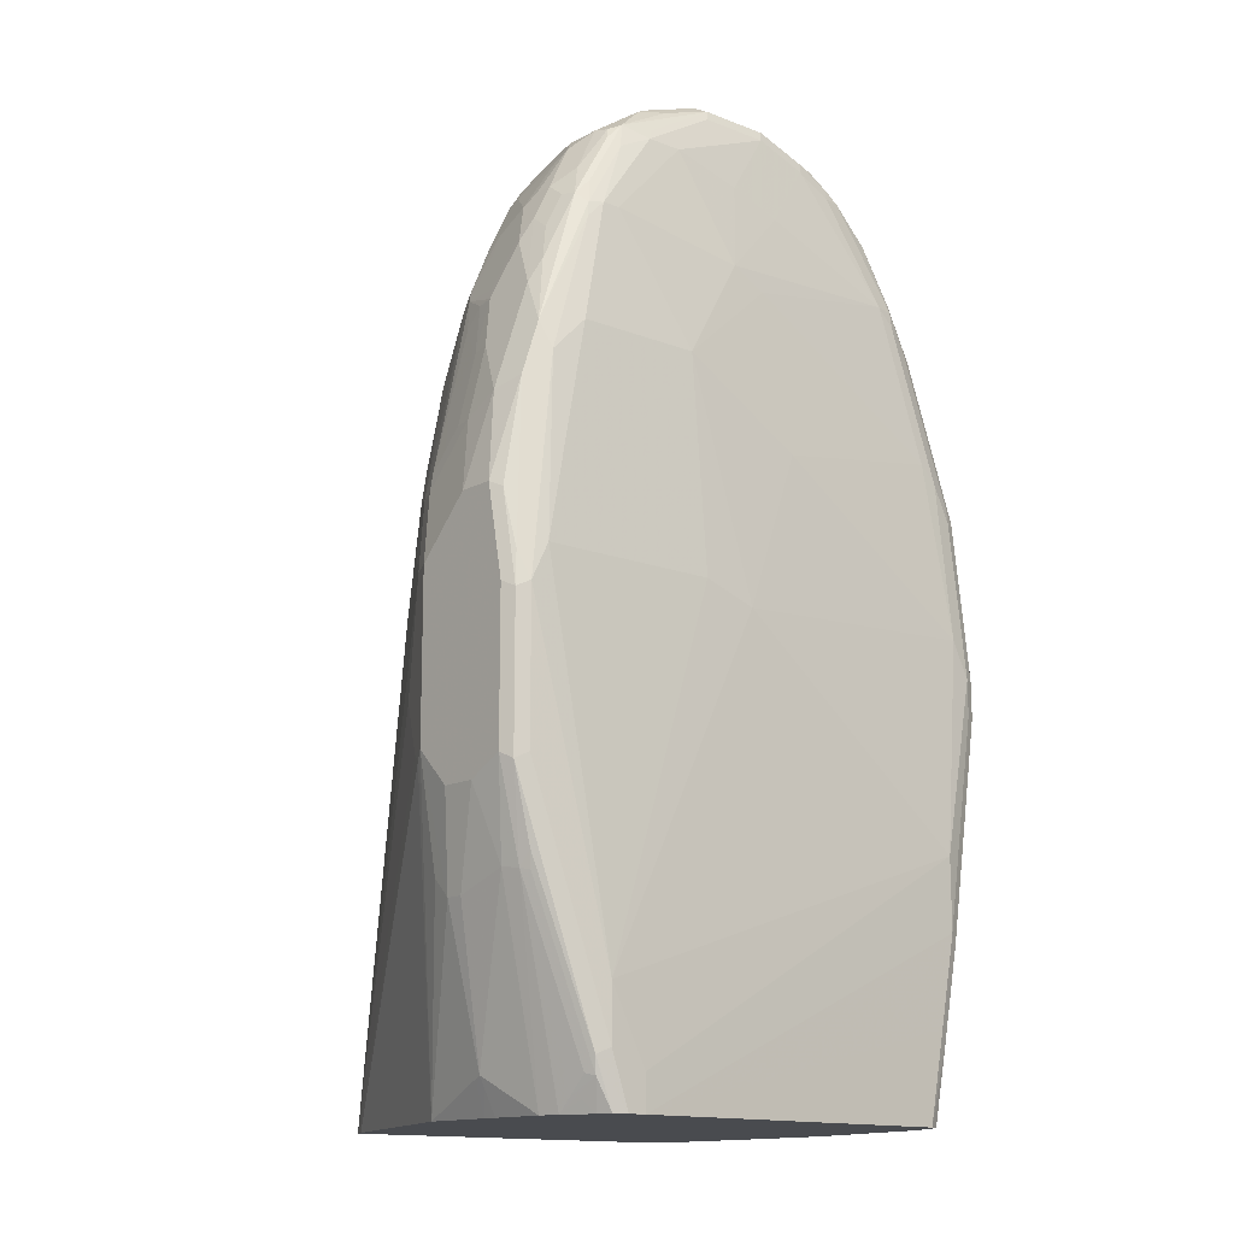
<metadata>
{"format":"obj","ext":"obj","renderer":"f3d","projection":"perspective","resolution":1024,"background":"white","views":[{"elev":-14.1,"azim":-40.7,"up":"+Z"}]}
</metadata>
<code>
v -0.3165 -0.4467 0.3909
v -0.3102 -0.4592 0.3847
v -0.2885 -0.456 0.4933
v -0.2978 -0.4281 0.484
v -0.3165 -0.4095 0.3909
v -0.3165 -0.4654 0.2979
v -0.3102 -0.4778 0.2917
v -0.3071 -0.4747 0.3259
v -0.2606 -0.4654 0.5212
v -0.2699 -0.456 0.5491
v -0.2792 -0.3909 0.5398
v -0.2978 -0.3909 0.4653
v -0.2606 -0.4281 0.5956
v -0.2606 -0.3723 0.5956
v -0.3165 -0.3723 0.3538
v -0.3165 -0.4654 0.149
v -0.3102 -0.4778 0.1427
v -0.2978 -0.484 0.2979
v -0.242 -0.4654 0.5398
v -0.2047 -0.4467 0.6702
v -0.2792 -0.484 0.3351
v -0.2016 -0.4437 0.6857
v -0.2109 -0.4344 0.695
v -0.2296 -0.4344 0.6577
v -0.2482 -0.4344 0.6205
v -0.2746 -0.37 0.5398
v -0.2932 -0.37 0.4653
v -0.2932 -0.3513 0.4468
v -0.2978 -0.3723 0.4468
v -0.2296 -0.3971 0.6763
v -0.242 -0.3909 0.6515
v -0.2544 -0.3661 0.6081
v -0.242 -0.3164 0.6143
v -0.2559 -0.3513 0.5956
v -0.3165 -0.3537 0.3351
v -0.2978 -0.3351 0.4095
v -0.3165 -0.4281 0.1304
v -0.2978 -0.4467 0.05593
v -0.2932 -0.4654 0.05357
v -0.2978 -0.484 0.149
v -0.2916 -0.4778 0.0683
v -0.2358 -0.4964 -0.09923
v -0.2234 -0.5026 -0.09304
v -0.2234 -0.5026 -0.03716
v -0.2234 -0.4654 0.5584
v -0.1861 -0.4467 0.6887
v -0.09307 -0.484 0.3351
v -0.1489 -0.4281 0.7632
v -0.1924 -0.4344 0.7136
v -0.1396 -0.4189 0.7911
v -0.1582 -0.4189 0.7725
v -0.152 -0.4126 0.7849
v -0.1924 -0.4157 0.7322
v -0.2141 -0.4189 0.698
v -0.2326 -0.4189 0.6608
v -0.2746 -0.3327 0.5026
v -0.2559 -0.3327 0.5771
v -0.2932 -0.3327 0.4281
v -0.2234 -0.3909 0.6887
v -0.2358 -0.3847 0.664
v -0.2109 -0.3971 0.7136
v -0.2234 -0.3351 0.6702
v -0.2358 -0.3103 0.6266
v -0.2296 -0.2916 0.6143
v -0.2916 -0.3226 0.4095
v -0.2854 -0.3103 0.4095
v -0.304 -0.3289 0.3351
v -0.2854 -0.2916 0.2235
v -0.3165 -0.3537 0.1676
v -0.3165 -0.3909 0.1304
v -0.2978 -0.3909 0.03727
v -0.2606 -0.3723 -0.1116
v -0.242 -0.4302 -0.1469
v -0.2885 -0.4747 0.05121
v -0.2373 -0.4512 -0.1469
v -0.2373 -0.4654 -0.1326
v -0.2373 -0.484 -0.114
v -0.2326 -0.4933 -0.1163
v -0.2171 -0.4964 -0.1469
v -0.2068 -0.5016 -0.1469
v -0.2047 -0.5026 -0.1469
v -0.1861 -0.5026 -0.1116
v 0.2233 -0.484 0.1117
v -0.03721 -0.484 0.3165
v -0.09307 -0.4654 0.5584
v -0.1675 -0.4467 0.6887
v -0.1117 -0.4281 0.7818
v -0.1055 -0.4219 0.7943
v -0.01237 -0.4033 0.85
v -0.06824 -0.4033 0.8315
v -0.09927 -0.3971 0.8253
v -0.1551 -0.3971 0.788
v -0.1737 -0.3785 0.7694
v -0.2234 -0.3723 0.6887
v -0.2109 -0.3785 0.7136
v -0.2171 -0.3661 0.7012
v -0.2171 -0.3289 0.6825
v -0.2187 -0.3141 0.6702
v -0.2141 -0.3118 0.6795
v -0.2326 -0.3025 0.6236
v -0.1768 -0.2374 0.6608
v -0.1737 -0.2172 0.6329
v -0.1924 -0.2358 0.6143
v -0.2109 -0.2358 0.5584
v -0.2296 -0.2358 0.4653
v -0.2482 -0.2544 0.4281
v -0.2668 -0.273 0.3723
v -0.2482 -0.2358 0.3165
v -0.1388 -0.01798 -0.1469
v -0.304 -0.3289 0.1676
v -0.3118 -0.3444 0.1582
v -0.242 -0.2792 -0.1469
v -0.2978 -0.3537 0.05593
v -0.2978 -0.3723 0.03727
v -0.2559 -0.363 -0.1209
v -0.2544 -0.3723 -0.1241
v -0.243 -0.3723 -0.1469
v -0.2238 -0.484 -0.1469
v -0.2326 -0.4747 -0.1349
v -0.1861 -0.5026 -0.1469
v 0.2233 -0.484 0.03727
v 0.2792 -0.4654 0.2979
v 0.2606 -0.4654 0.3351
v 0.03718 -0.4654 0.484
v 0.01859 -0.4467 0.6515
v -0.01857 -0.4467 0.6702
v -0.07443 -0.4281 0.7818
v -0.01857 -0.4095 0.8377
v -0.02789 -0.4002 0.847
v 0.06201 -0.4033 0.85
v -0.01857 -0.3909 0.8563
v -0.07443 -0.3909 0.8377
v -0.09927 -0.3599 0.8253
v -0.1551 -0.3599 0.788
v -0.1613 -0.3475 0.7756
v -0.1551 -0.304 0.7694
v -0.1799 -0.3103 0.7384
v -0.1799 -0.3661 0.757
v -0.2141 -0.349 0.698
v -0.1768 -0.2932 0.7353
v -0.1396 -0.2187 0.7167
v -0.1365 -0.1986 0.6887
v -0.121 -0.07913 0.363
v -0.1365 -0.08691 0.3351
v -0.1551 -0.1055 0.2979
v -0.1303 -0.01798 -0.09363
v 0.2264 -0.01798 -0.1469
v -0.1429 -0.02595 -0.1469
v -0.1178 -0.06826 0.3351
v -0.1484 -0.037 -0.1469
v -0.2427 -0.3372 -0.1469
v -0.243 -0.3568 -0.1469
v 0.1861 -0.484 -0.1469
v 0.2048 -0.484 -0.05582
v 0.2327 -0.4793 0.02794
v 0.2792 -0.4654 0.2607
v 0.2885 -0.4607 0.2513
v 0.2916 -0.4592 0.2979
v 0.2792 -0.4467 0.4653
v 0.2606 -0.4467 0.5026
v 0.242 -0.4467 0.5212
v 0.2048 -0.4281 0.6887
v 0.05582 -0.4281 0.7446
v -4.738e-05 -0.4281 0.7632
v 0.05582 -0.4095 0.8377
v 0.07909 -0.4002 0.847
v 0.09923 -0.3847 0.85
v 0.09304 -0.3723 0.8563
v 0.05582 -0.3909 0.8563
v 0.1179 -0.4033 0.8315
v -0.01857 -0.3351 0.8563
v -0.07443 -0.3537 0.8377
v -0.08682 -0.3475 0.8315
v -0.1055 -0.3103 0.8128
v -0.1427 -0.3475 0.7943
v -0.1241 -0.2916 0.7943
v -0.1365 -0.304 0.788
v -0.1613 -0.2916 0.757
v -0.121 -0.2746 0.7911
v -0.121 -0.2187 0.7539
v -0.121 -0.2001 0.7167
v -0.121 -0.1909 0.698
v -0.1117 -0.06751 0.3538
v -0.1117 -0.01798 0.01871
v -0.1178 -0.04967 0.2048
v -0.09927 -0.03107 0.1862
v 0.242 -0.01807 -0.1469
v 0.242 -0.01798 -0.1309
v -0.09307 -0.03026 0.2048
v 0.1971 -0.4785 -0.1469
v 0.214 -0.4793 -0.06515
v 0.2358 -0.4778 0.03727
v 0.2916 -0.4592 0.2607
v 0.2979 -0.4467 0.2979
v 0.2932 -0.456 0.3072
v 0.2932 -0.4374 0.4746
v 0.2916 -0.4405 0.4653
v 0.2816 -0.4421 0.484
v 0.242 -0.4281 0.6329
v 0.2233 -0.4281 0.6702
v 0.2257 -0.4235 0.6887
v 0.1489 -0.4095 0.8005
v 0.1117 -0.4095 0.819
v 0.135 -0.4002 0.8283
v 0.1326 -0.3909 0.8331
v 0.1024 -0.363 0.8516
v 0.07446 -0.3351 0.8563
v 0.1551 -0.3723 0.8253
v 0.1396 -0.3444 0.8331
v 0.1551 -0.4033 0.8128
v 0.01859 -0.3164 0.8563
v -0.03721 -0.2792 0.8377
v -0.0496 -0.273 0.8315
v -0.06824 -0.3103 0.8315
v -0.08682 -0.273 0.8128
v -0.1023 -0.2932 0.8098
v -0.1023 -0.2187 0.7725
v -0.08375 -0.2001 0.7725
v -0.08375 -0.1909 0.7539
v -0.1023 -0.06053 0.3444
v -0.08375 -0.02329 0.1956
v -0.107 -0.01798 0.03894
v 0.2606 -0.07448 -0.1469
v 0.242 -0.01798 -0.05641
v 0.1985 -0.4778 -0.1469
v 0.2172 -0.4778 -0.05582
v 0.273 -0.4592 0.1676
v 0.2979 -0.4467 0.2607
v 0.2932 -0.4491 0.242
v 0.2979 -0.4281 0.4653
v 0.2746 -0.4189 0.5677
v 0.2559 -0.4189 0.6422
v 0.2443 -0.4235 0.6515
v 0.228 -0.4189 0.698
v 0.2071 -0.4049 0.7632
v 0.1698 -0.4049 0.8005
v 0.1629 -0.4002 0.8098
v 0.1737 -0.3909 0.8066
v 0.08372 -0.3258 0.8516
v 0.121 -0.3071 0.8331
v 0.1024 -0.2699 0.8331
v 0.03718 -0.3164 0.8563
v 0.09304 -0.2792 0.8377
v 0.1551 -0.3537 0.8253
v 0.211 -0.3909 0.7694
v 0.1489 -0.3351 0.826
v 0.1582 -0.3071 0.8144
v 0.02791 -0.2141 0.8144
v -0.03721 -0.2668 0.8315
v -0.03721 -0.2544 0.8253
v -0.04653 -0.2652 0.8283
v -0.04653 -0.2001 0.7911
v -0.06511 -0.1909 0.7725
v -0.02789 -0.1722 0.7539
v -0.06511 -0.1722 0.7167
v -0.08375 -0.06053 0.363
v -0.07443 -0.05588 0.3538
v -0.09307 -0.05588 0.3351
v -0.0609 -0.01798 0.2099
v -0.06427 -0.01798 0.2048
v -0.07317 -0.01798 0.1862
v 0.2606 -0.2606 -0.1469
v 0.2606 -0.07448 -0.1116
v 0.2792 -0.1862 0.09314
v 0.2979 -0.3351 0.1862
v 0.2792 -0.1862 0.242
v 0.2232 -0.01798 0.05534
v 0.2358 -0.09929 0.2855
v 0.273 -0.1924 0.3227
v 0.2792 -0.2048 0.3165
v 0.2048 -0.4654 -0.1469
v 0.2187 -0.4677 -0.07438
v 0.2746 -0.4491 0.149
v 0.2792 -0.4467 0.1676
v 0.2233 -0.4281 -0.1469
v 0.2601 -0.2629 -0.1469
v 0.2979 -0.4281 0.242
v 0.2979 -0.4095 0.484
v 0.2746 -0.4002 0.5864
v 0.2606 -0.4095 0.6329
v 0.2187 -0.4002 0.7539
v 0.1396 -0.2699 0.8144
v 0.121 -0.2141 0.7865
v 0.1024 -0.2141 0.7957
v 0.06514 -0.1955 0.7957
v 0.03718 -0.2048 0.8074
v 0.1737 -0.3164 0.8066
v 0.2233 -0.3909 0.7446
v 0.2172 -0.3164 0.7384
v 0.211 -0.3164 0.7508
v 0.1923 -0.3351 0.788
v -0.01857 -0.1924 0.7943
v -0.03721 -0.2025 0.7957
v -0.02789 -0.1909 0.7911
v -0.03721 -0.1792 0.7632
v 0.07446 -0.1676 0.7446
v -0.01857 -0.1676 0.7446
v 0.05582 -0.1924 0.7943
v 0.1489 -0.01864 0.242
v -4.738e-05 -0.01798 0.2232
v -0.005159 -0.01798 0.2222
v -0.02007 -0.01798 0.2191
v -0.04557 -0.01798 0.2138
v 0.2979 -0.3164 0.3165
v 0.2979 -0.3164 0.4281
v 0.223 -0.01798 0.05622
v 0.2295 -0.08691 0.273
v 0.2358 -0.1924 0.5274
v 0.2544 -0.2296 0.5274
v 0.2606 -0.242 0.5212
v 0.2227 -0.4295 -0.1469
v 0.2792 -0.3909 0.5771
v 0.2979 -0.3723 0.484
v 0.242 -0.3909 0.6887
v 0.1551 -0.2792 0.8066
v 0.1489 -0.2652 0.8027
v 0.09304 -0.1986 0.788
v 0.1582 -0.2327 0.7679
v 0.1582 -0.1955 0.7306
v 0.121 -0.1955 0.7679
v 0.07446 -0.18 0.7694
v 0.1923 -0.2978 0.7694
v 0.1737 -0.2792 0.788
v 0.2233 -0.3164 0.7259
v 0.242 -0.3351 0.6887
v 0.2187 -0.2978 0.7283
v 0.214 -0.2885 0.7306
v 0.1954 -0.2699 0.7492
v 0.09304 -0.1722 0.7469
v 0.1675 -0.02329 0.2444
v 0.1675 -0.01798 0.2206
v 0.1279 -0.01798 0.2315
v 0.1117 -0.01798 0.2324
v 0.1033 -0.01798 0.2324
v 0.2792 -0.3164 0.5398
v 0.2979 -0.3351 0.4468
v 0.2186 -0.01798 0.07606
v 0.2184 -0.01798 0.07704
v 0.1799 -0.02486 0.2296
v 0.1923 -0.06826 0.3289
v 0.2327 -0.1955 0.5445
v 0.2327 -0.2141 0.5817
v 0.2358 -0.211 0.5646
v 0.2513 -0.2327 0.5445
v 0.2559 -0.242 0.5421
v 0.2606 -0.2978 0.6143
v 0.2792 -0.3723 0.5771
v 0.2792 -0.3351 0.5584
v 0.1675 -0.2606 0.7818
v 0.1799 -0.2668 0.7694
v 0.1768 -0.2699 0.7772
v 0.121 -0.1769 0.7306
v 0.1799 -0.2296 0.7322
v 0.1954 -0.2327 0.712
v 0.1768 -0.1955 0.6934
v 0.1768 -0.06518 0.3583
v 0.1024 -0.1769 0.7492
v 0.2606 -0.3164 0.6329
v 0.242 -0.2978 0.6702
v 0.2358 -0.2854 0.6763
v 0.214 -0.2699 0.712
v 0.1954 -0.2513 0.7306
v 0.1117 -0.1722 0.7283
v 0.1675 -0.06053 0.356
v 0.1768 -0.02794 0.2467
v 0.1799 -0.0621 0.3414
v 0.2513 -0.2885 0.6375
v 0.2559 -0.2978 0.6352
f 1 2 3
f 209 246 247
f 209 247 240
f 210 236 237
f 211 242 248
f 211 248 212
f 212 248 249
f 212 249 213
f 213 249 250
f 209 244 246
f 213 250 251
f 213 252 218
f 213 218 215
f 215 218 217
f 218 253 219
f 218 252 294
f 218 294 253
f 219 253 254
f 219 254 255
f 213 251 252
f 208 245 244
f 208 238 245
f 207 243 242
f 198 232 233
f 198 233 199
f 199 233 201
f 199 201 200
f 201 234 235
f 201 235 236
f 201 233 232
f 201 232 234
f 202 236 210
f 204 208 205
f 204 210 237
f 204 237 238
f 204 238 208
f 206 239 207
f 206 209 240
f 206 240 241
f 206 241 239
f 207 239 241
f 207 241 243
f 219 255 220
f 220 255 254
f 220 254 256
f 220 256 257
f 228 275 276
f 228 276 262
f 228 262 277
f 230 278 279
f 230 279 231
f 231 279 232
f 232 279 280
f 232 280 281
f 232 281 234
f 234 281 235
f 235 281 245
f 235 245 238
f 235 238 236
f 236 238 237
f 240 247 282
f 240 282 241
f 241 248 243
f 241 282 283
f 241 283 284
f 228 274 275
f 196 198 197
f 228 273 274
f 227 273 229
f 220 257 258
f 220 258 259
f 220 259 260
f 220 260 221
f 221 260 261
f 221 261 222
f 223 263 266
f 223 266 264
f 223 264 265
f 223 265 262
f 224 266 263
f 224 267 268
f 224 268 269
f 224 269 270
f 224 270 266
f 225 271 272
f 225 272 273
f 225 273 227
f 225 227 226
f 228 229 273
f 196 232 198
f 196 231 232
f 196 230 231
f 162 201 236
f 162 236 202
f 162 202 203
f 162 203 163
f 163 203 165
f 163 165 164
f 165 203 170
f 166 170 204
f 166 204 167
f 167 204 205
f 167 205 168
f 168 206 207
f 168 208 244
f 168 244 209
f 168 209 206
f 170 203 202
f 170 202 210
f 170 210 204
f 171 211 212
f 162 200 201
f 171 212 213
f 160 162 161
f 160 199 200
f 149 183 189
f 149 189 186
f 149 186 185
f 153 190 191
f 153 191 154
f 154 191 155
f 155 191 226
f 155 226 192
f 155 192 157
f 157 193 158
f 157 192 193
f 158 194 195
f 158 195 196
f 158 196 197
f 158 193 228
f 158 228 194
f 159 197 198
f 159 198 160
f 160 198 199
f 160 200 162
f 241 284 285
f 171 213 214
f 171 173 172
f 187 188 223
f 188 224 263
f 188 263 223
f 190 225 191
f 191 225 226
f 192 226 227
f 192 227 193
f 193 227 229
f 193 229 228
f 194 230 196
f 194 196 195
f 194 228 277
f 194 277 265
f 194 265 304
f 194 304 305
f 194 305 336
f 194 336 313
f 194 313 278
f 194 278 230
f 186 189 221
f 171 214 173
f 184 221 222
f 183 219 220
f 173 214 174
f 174 215 216
f 174 216 176
f 174 176 175
f 174 214 213
f 174 213 215
f 176 179 177
f 176 216 179
f 178 179 180
f 179 216 215
f 179 215 217
f 179 217 180
f 180 217 218
f 180 218 219
f 180 219 181
f 181 219 182
f 182 219 183
f 183 220 221
f 183 221 189
f 184 186 221
f 241 285 286
f 241 286 248
f 242 243 248
f 315 349 316
f 316 349 318
f 317 320 321
f 318 350 319
f 318 349 351
f 318 351 350
f 319 352 320
f 319 350 353
f 319 353 354
f 319 354 355
f 319 355 356
f 319 356 352
f 320 352 357
f 320 357 321
f 321 357 329
f 322 328 323
f 323 351 349
f 323 328 351
f 324 325 326
f 315 323 349
f 325 347 358
f 313 348 347
f 313 336 335
f 305 310 335
f 305 335 336
f 306 337 307
f 307 337 338
f 307 338 339
f 307 339 340
f 307 340 341
f 307 341 308
f 308 341 342
f 308 342 343
f 308 343 309
f 309 343 344
f 309 344 345
f 309 345 310
f 310 345 368
f 310 368 346
f 310 346 335
f 312 347 325
f 312 325 314
f 313 335 348
f 299 334 300
f 325 358 359
f 326 359 360
f 342 354 360
f 342 360 367
f 342 367 344
f 342 344 343
f 344 367 368
f 344 368 345
f 346 368 358
f 347 348 358
f 350 362 353
f 352 356 364
f 352 364 363
f 353 362 354
f 354 362 361
f 354 361 360
f 356 366 365
f 356 365 364
f 358 368 359
f 359 368 360
f 360 368 367
f 342 355 354
f 325 359 326
f 341 355 342
f 340 355 341
f 326 360 327
f 327 361 362
f 327 362 328
f 327 360 361
f 328 350 351
f 328 362 350
f 329 357 352
f 329 352 363
f 329 363 364
f 329 364 330
f 330 365 339
f 330 339 331
f 330 364 365
f 331 339 338
f 335 346 358
f 335 358 348
f 339 365 340
f 340 366 356
f 340 356 355
f 340 365 366
f 147 188 187
f 299 333 334
f 299 331 332
f 254 292 298
f 254 298 296
f 257 297 299
f 257 299 300
f 257 300 301
f 257 301 302
f 257 302 303
f 257 303 259
f 257 259 258
f 262 265 277
f 264 266 305
f 264 305 304
f 264 304 265
f 266 270 305
f 267 306 307
f 267 307 268
f 268 307 308
f 268 308 309
f 268 309 269
f 254 294 292
f 269 309 310
f 254 295 294
f 254 297 257
f 244 245 287
f 244 287 246
f 245 281 288
f 245 288 289
f 245 289 290
f 245 290 291
f 245 291 287
f 246 287 247
f 247 287 282
f 248 250 249
f 248 286 292
f 248 292 250
f 250 292 293
f 250 293 251
f 251 293 252
f 252 293 294
f 253 295 254
f 253 294 295
f 254 296 297
f 254 257 256
f 299 332 333
f 269 310 270
f 271 311 272
f 287 291 290
f 287 290 322
f 287 322 323
f 287 323 315
f 288 324 289
f 288 314 325
f 288 325 324
f 289 324 326
f 289 326 290
f 290 326 327
f 290 327 328
f 290 328 322
f 292 294 293
f 296 298 321
f 296 321 329
f 296 329 330
f 296 330 299
f 296 299 297
f 299 330 331
f 286 298 292
f 270 310 305
f 285 321 298
f 285 298 286
f 272 311 273
f 273 311 275
f 273 275 274
f 278 312 279
f 278 313 347
f 278 347 312
f 279 312 280
f 280 314 288
f 280 288 281
f 280 312 314
f 282 287 315
f 282 315 316
f 282 316 283
f 283 317 284
f 283 316 318
f 283 318 319
f 283 319 320
f 283 320 317
f 284 317 285
f 285 317 321
f 146 186 184
f 168 205 208
f 146 149 185
f 38 73 39
f 39 74 41
f 39 73 75
f 39 75 76
f 39 76 77
f 39 77 78
f 39 78 74
f 41 74 42
f 42 78 79
f 42 79 80
f 42 80 81
f 42 81 43
f 42 74 78
f 43 81 120
f 43 120 82
f 43 82 44
f 44 82 83
f 44 83 84
f 44 84 47
f 38 72 73
f 45 85 86
f 38 71 72
f 37 114 71
f 30 60 31
f 30 55 54
f 30 54 61
f 30 61 59
f 32 60 62
f 32 62 33
f 33 57 34
f 33 62 63
f 33 63 64
f 33 64 58
f 33 58 56
f 33 56 57
f 35 36 65
f 35 65 66
f 35 66 67
f 35 67 68
f 35 68 69
f 36 58 65
f 37 70 114
f 37 71 38
f 30 94 60
f 45 86 46
f 46 127 87
f 63 97 98
f 63 98 99
f 63 99 100
f 63 100 64
f 64 100 101
f 64 101 102
f 64 102 103
f 64 103 104
f 64 104 66
f 66 105 106
f 66 106 107
f 66 107 67
f 66 104 105
f 67 107 108
f 67 108 109
f 67 109 68
f 68 109 110
f 68 110 69
f 69 110 111
f 62 97 63
f 46 86 127
f 62 96 97
f 61 93 95
f 46 87 48
f 47 84 85
f 48 87 50
f 50 87 88
f 50 88 89
f 50 89 90
f 50 90 91
f 146 185 186
f 50 52 51
f 52 91 92
f 52 92 53
f 53 92 93
f 53 93 61
f 53 61 54
f 58 64 66
f 58 66 65
f 59 61 95
f 59 95 94
f 60 94 62
f 62 94 96
f 69 111 112
f 30 59 94
f 28 58 36
f 6 16 17
f 6 17 7
f 7 17 40
f 7 40 18
f 7 18 8
f 8 18 9
f 9 19 20
f 9 20 10
f 9 18 21
f 9 21 19
f 10 20 22
f 10 22 23
f 10 23 24
f 10 24 25
f 10 25 13
f 11 26 27
f 11 27 12
f 11 14 26
f 12 27 28
f 5 29 15
f 12 28 29
f 5 12 29
f 4 13 14
f 1 3 4
f 1 4 5
f 1 5 15
f 1 15 35
f 1 35 69
f 1 69 70
f 1 70 37
f 1 37 16
f 1 16 6
f 1 6 2
f 2 6 7
f 2 7 8
f 2 8 3
f 3 9 10
f 3 10 4
f 3 8 9
f 4 11 12
f 4 12 5
f 4 10 13
f 4 14 11
f 28 36 29
f 13 25 55
f 13 30 31
f 21 85 45
f 21 44 47
f 22 46 48
f 22 48 50
f 22 50 49
f 22 49 23
f 23 49 50
f 23 50 51
f 23 51 52
f 23 52 53
f 23 53 54
f 23 54 24
f 24 54 55
f 24 55 25
f 26 56 28
f 26 28 27
f 26 34 57
f 26 57 56
f 28 56 58
f 21 47 85
f 13 55 30
f 20 46 22
f 19 45 20
f 13 31 14
f 14 31 60
f 14 60 32
f 14 32 33
f 14 33 34
f 14 34 26
f 15 29 36
f 15 36 35
f 16 37 38
f 16 38 39
f 16 39 17
f 17 39 41
f 17 41 42
f 17 42 43
f 17 43 40
f 18 40 43
f 18 43 44
f 18 44 21
f 19 21 45
f 20 45 46
f 69 112 113
f 50 91 52
f 69 114 70
f 109 145 144
f 109 144 149
f 109 149 146
f 110 148 111
f 111 148 150
f 111 150 112
f 112 151 115
f 112 114 113
f 109 148 110
f 115 151 152
f 116 152 117
f 69 113 114
f 120 154 121
f 121 154 155
f 121 155 157
f 121 157 156
f 122 156 157
f 122 157 158
f 115 152 116
f 109 188 147
f 109 224 188
f 109 267 224
f 106 145 108
f 108 145 109
f 109 146 184
f 109 184 222
f 109 222 261
f 109 261 260
f 109 260 259
f 109 259 303
f 109 303 302
f 109 302 301
f 109 301 300
f 109 300 334
f 109 334 333
f 109 333 332
f 109 332 331
f 109 331 338
f 109 338 337
f 109 337 306
f 109 306 267
f 122 158 197
f 122 197 159
f 122 159 160
f 122 160 123
f 133 174 175
f 133 175 134
f 134 175 176
f 134 176 177
f 134 177 136
f 134 136 135
f 136 178 137
f 136 177 179
f 136 179 178
f 137 178 140
f 140 178 180
f 140 180 141
f 141 180 142
f 142 180 181
f 142 181 182
f 142 182 183
f 142 183 143
f 143 183 149
f 143 149 144
f 133 173 174
f 106 108 107
f 133 172 173
f 131 171 172
f 123 160 161
f 123 161 124
f 124 161 125
f 125 162 126
f 125 161 162
f 126 162 163
f 126 163 164
f 126 164 127
f 127 164 165
f 130 166 167
f 130 167 168
f 130 168 169
f 130 165 170
f 130 170 166
f 131 169 168
f 131 168 207
f 131 207 242
f 131 242 211
f 131 211 171
f 131 172 132
f 105 145 106
f 120 153 154
f 104 144 105
f 73 153 120
f 73 120 81
f 73 81 80
f 73 80 79
f 73 79 118
f 73 118 75
f 75 118 119
f 75 119 78
f 75 78 76
f 76 78 77
f 78 119 118
f 78 118 79
f 82 120 121
f 82 121 83
f 83 121 156
f 83 156 122
f 83 122 123
f 83 123 84
f 84 123 124
f 73 190 153
f 84 124 85
f 73 225 190
f 73 311 271
f 71 114 72
f 72 112 115
f 72 115 116
f 72 116 73
f 72 114 112
f 73 116 117
f 73 117 152
f 105 144 145
f 73 151 112
f 73 112 150
f 73 150 148
f 73 148 109
f 73 109 147
f 73 147 187
f 73 187 223
f 73 223 262
f 73 262 276
f 73 276 275
f 73 275 311
f 73 271 225
f 85 125 126
f 73 152 151
f 85 124 125
f 93 96 95
f 93 134 135
f 94 95 96
f 96 138 137
f 96 137 140
f 96 140 139
f 96 139 99
f 96 99 97
f 97 99 98
f 99 101 100
f 99 139 140
f 99 140 141
f 99 141 101
f 101 141 102
f 102 141 142
f 102 142 143
f 102 143 144
f 102 144 104
f 85 126 86
f 93 138 96
f 93 137 138
f 102 104 103
f 93 135 136
f 93 136 137
f 87 127 165
f 87 165 128
f 86 126 127
f 88 128 89
f 89 129 90
f 89 128 165
f 89 165 130
f 89 130 169
f 87 128 88
f 89 131 129
f 89 169 131
f 91 134 92
f 91 172 133
f 91 132 172
f 91 133 134
f 91 131 132
f 90 131 91
f 90 129 131
f 92 134 93

</code>
